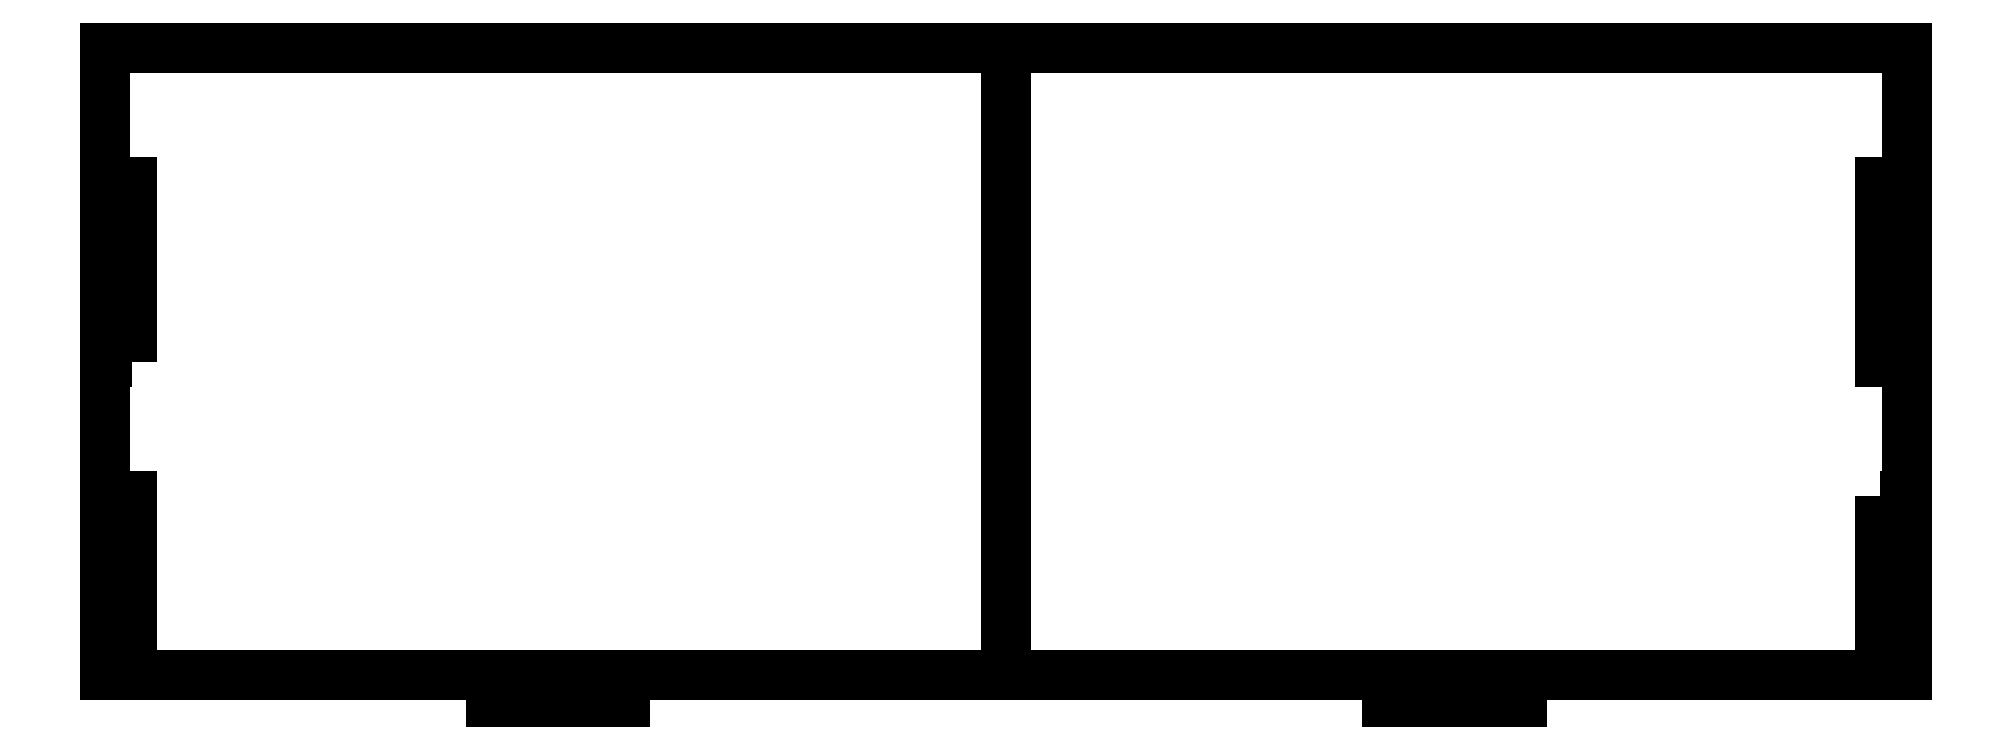
<metadata>
{"format":"dxf","ext":"dxf","renderer":"ezdxf+matplotlib","layout":"modelspace","background":"white","min_lineweight":24,"dpi":150}
</metadata>
<code>
0
SECTION
2
ENTITIES
0
LINE
8
0
10
0
20
0
30
0
11
201
21
0
31
0
0
LINE
8
0
10
201
20
0
30
0
11
201
21
70
31
0
0
LINE
8
0
10
201
20
70
30
0
11
0
21
70
31
0
0
LINE
8
0
10
0
20
70
30
0
11
0
21
0
31
0
0
LINE
8
0
10
0
20
0
30
0
11
3
21
0
31
0
0
LINE
8
0
10
3
20
0
30
0
11
3
21
20
31
0
0
LINE
8
0
10
3
20
20
30
0
11
0
21
20
31
0
0
LINE
8
0
10
0
20
20
30
0
11
0
21
0
31
0
0
LWPOLYLINE
8
0
90
4
70
1
43
0
10
3
20
35
10
0
20
35
10
0
20
55
10
3
20
55
0
LINE
8
0
10
100.5
20
70
30
0
11
100.5
21
0
31
0
0
LWPOLYLINE
8
0
90
4
70
1
43
0
10
198
20
20
10
198
20
0
10
201
20
0
10
201
20
20
0
LWPOLYLINE
8
0
90
4
70
1
43
0
10
201
20
55
10
198
20
55
10
198
20
35
10
201
20
35
0
LINE
8
0
10
43
20
0
30
0
11
58
21
0
31
0
0
LINE
8
0
10
58
20
0
30
0
11
58
21
-3
31
0
0
LINE
8
0
10
58
20
-3
30
0
11
43
21
-3
31
0
0
LINE
8
0
10
43
20
-3
30
0
11
43
21
0
31
0
0
LINE
8
0
10
143
20
0
30
0
11
158
21
0
31
0
0
LINE
8
0
10
158
20
0
30
0
11
158
21
-3
31
0
0
LINE
8
0
10
158
20
-3
30
0
11
143
21
-3
31
0
0
LINE
8
0
10
143
20
-3
30
0
11
143
21
0
31
0
0
LINE
8
0
10
0
20
0
30
0
11
43
21
0
31
0
0
LINE
8
0
10
43
20
0
30
0
11
43
21
-3
31
0
0
LINE
8
0
10
43
20
-3
30
0
11
58
21
-3
31
0
0
LINE
8
0
10
58
20
-3
30
0
11
58
21
0
31
0
0
LINE
8
0
10
58
20
0
30
0
11
143
21
0
31
0
0
LINE
8
0
10
143
20
0
30
0
11
143
21
-3
31
0
0
LINE
8
0
10
143
20
-3
30
0
11
158
21
-3
31
0
0
LINE
8
0
10
158
20
-3
30
0
11
158
21
0
31
0
0
LINE
8
0
10
158
20
0
30
0
11
201
21
0
31
0
0
ENDSEC
0
EOF

</code>
